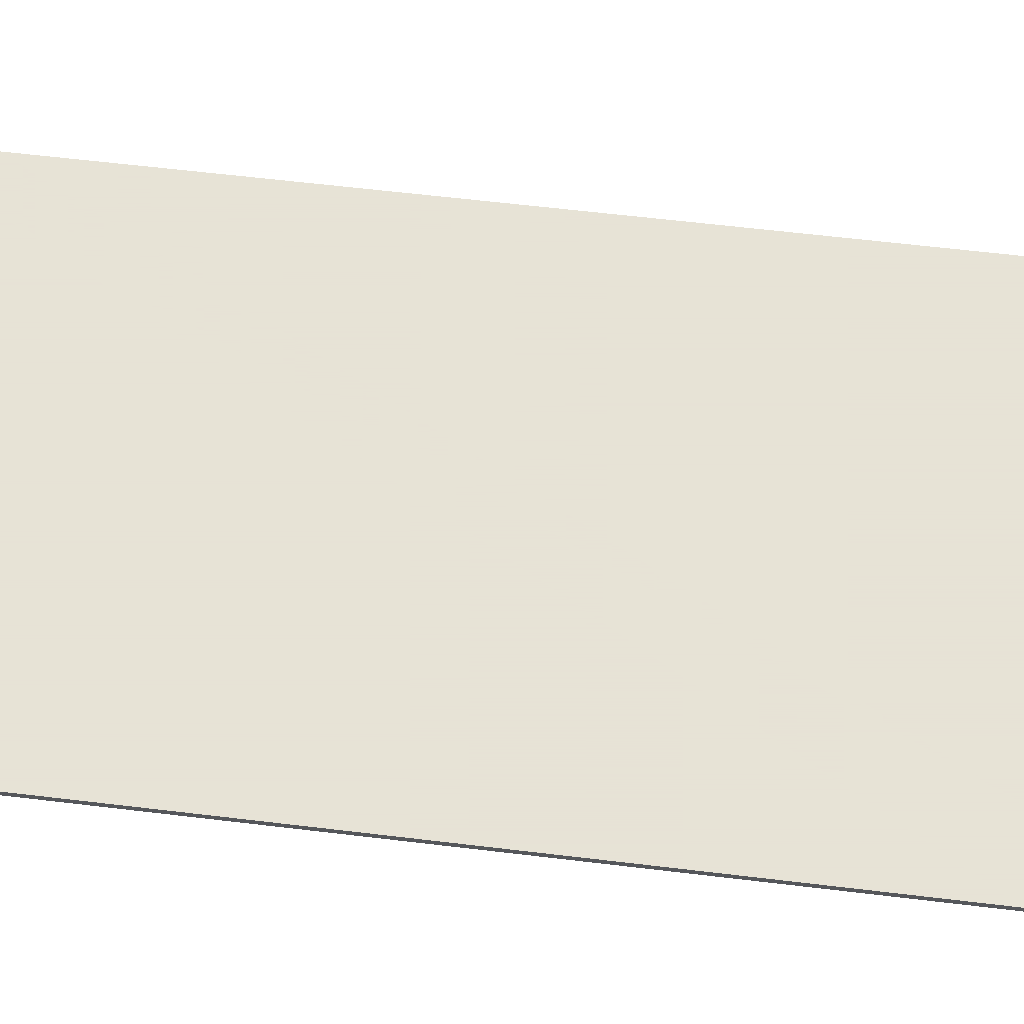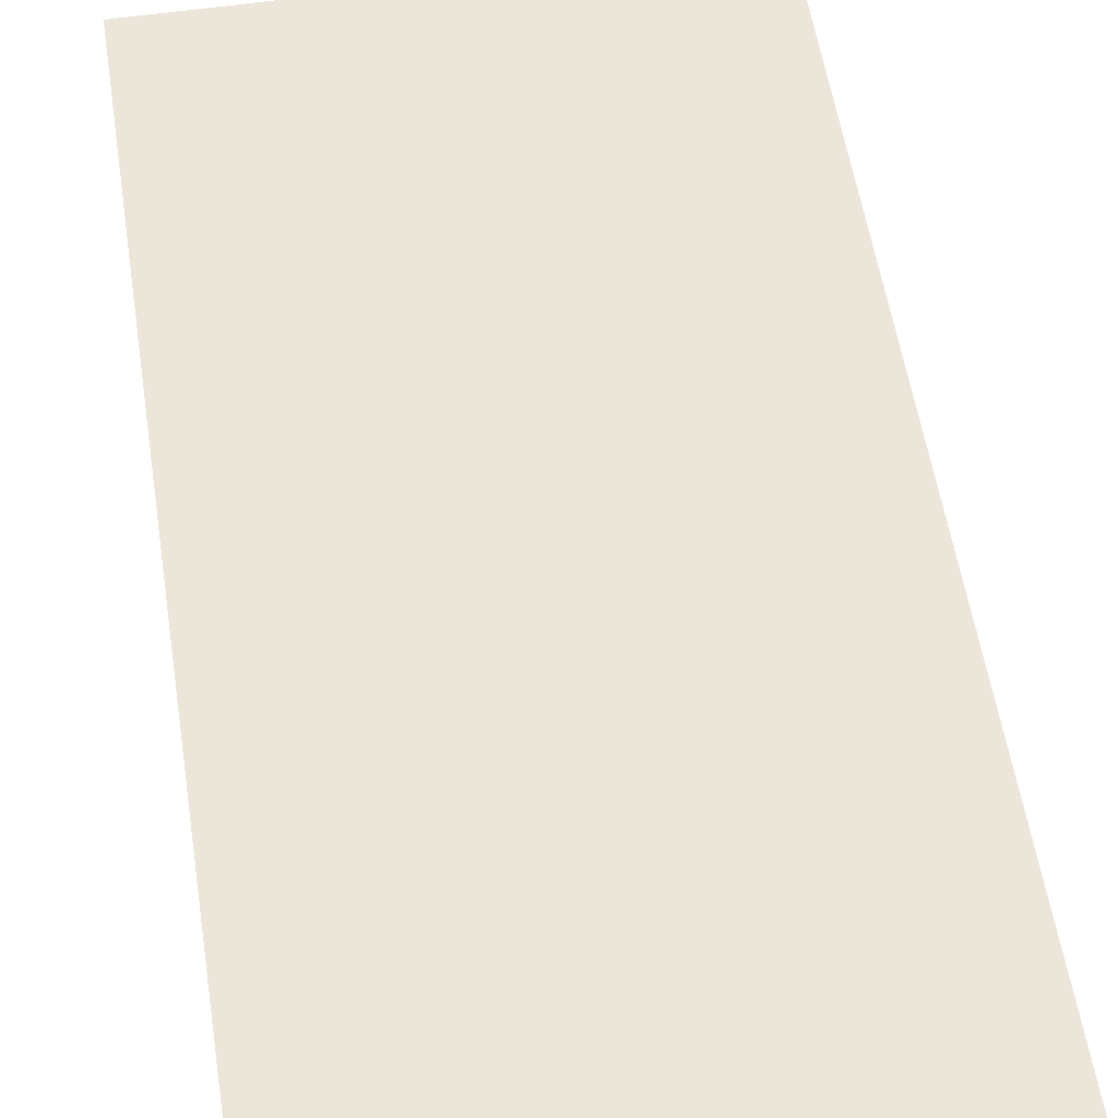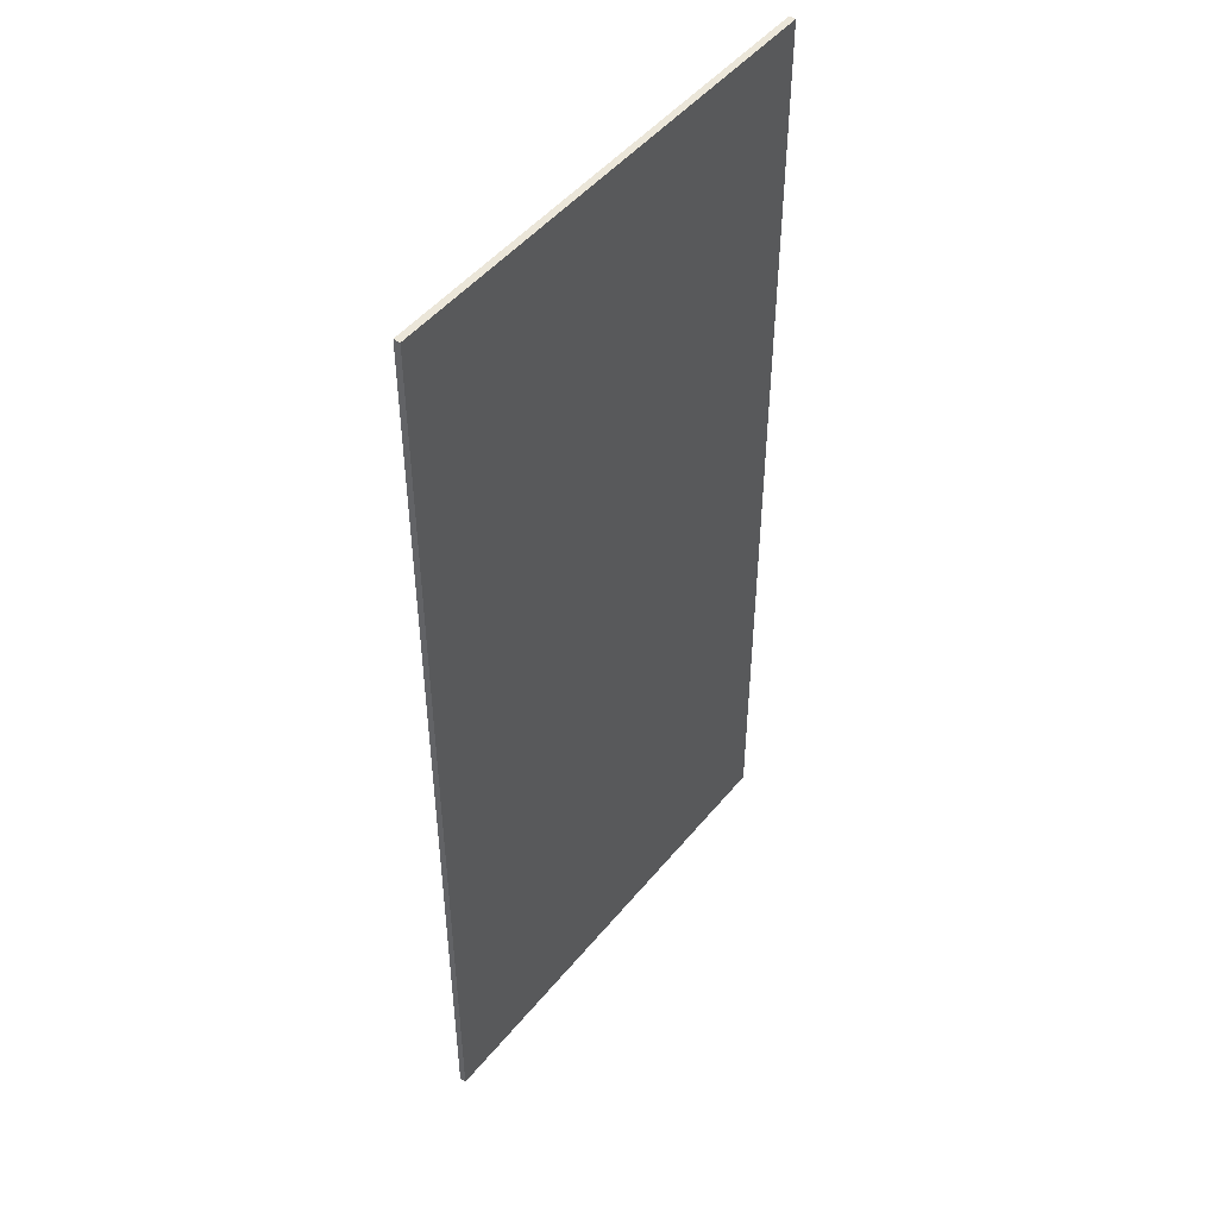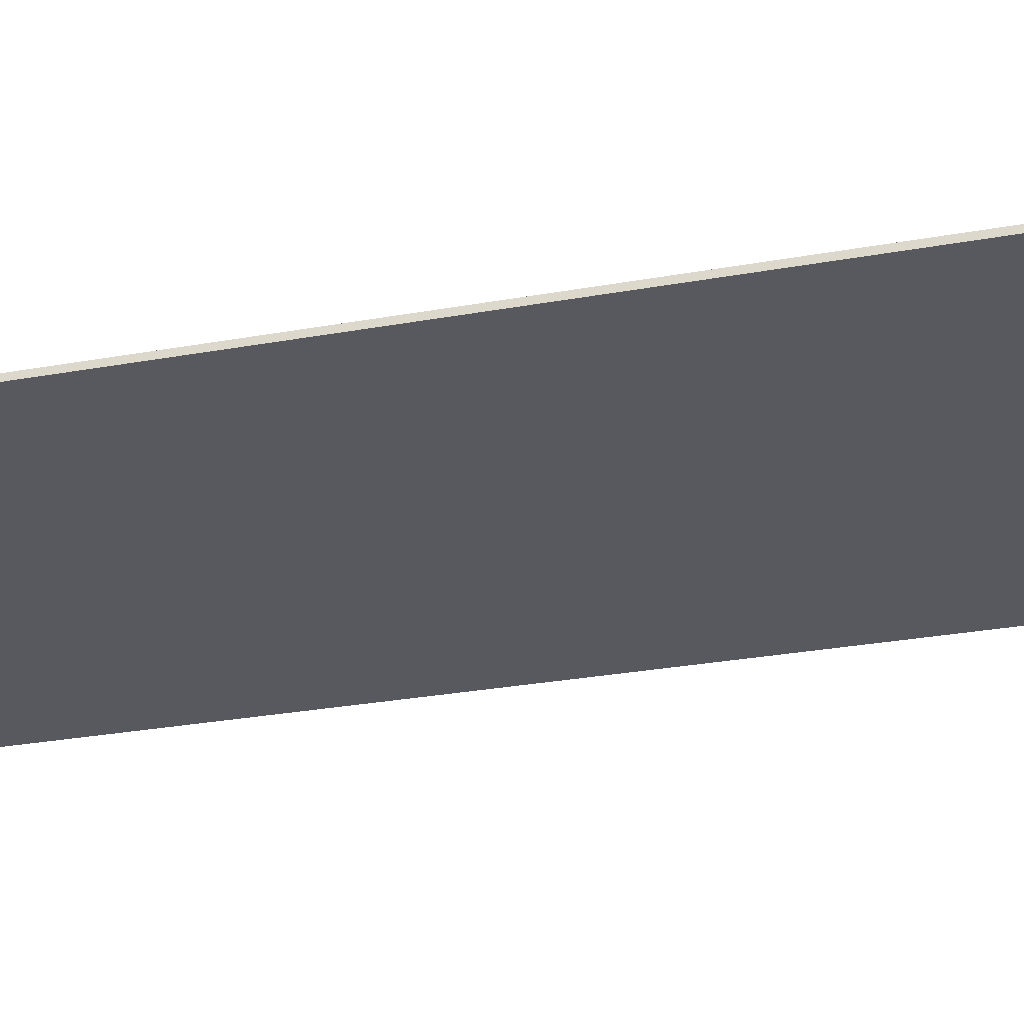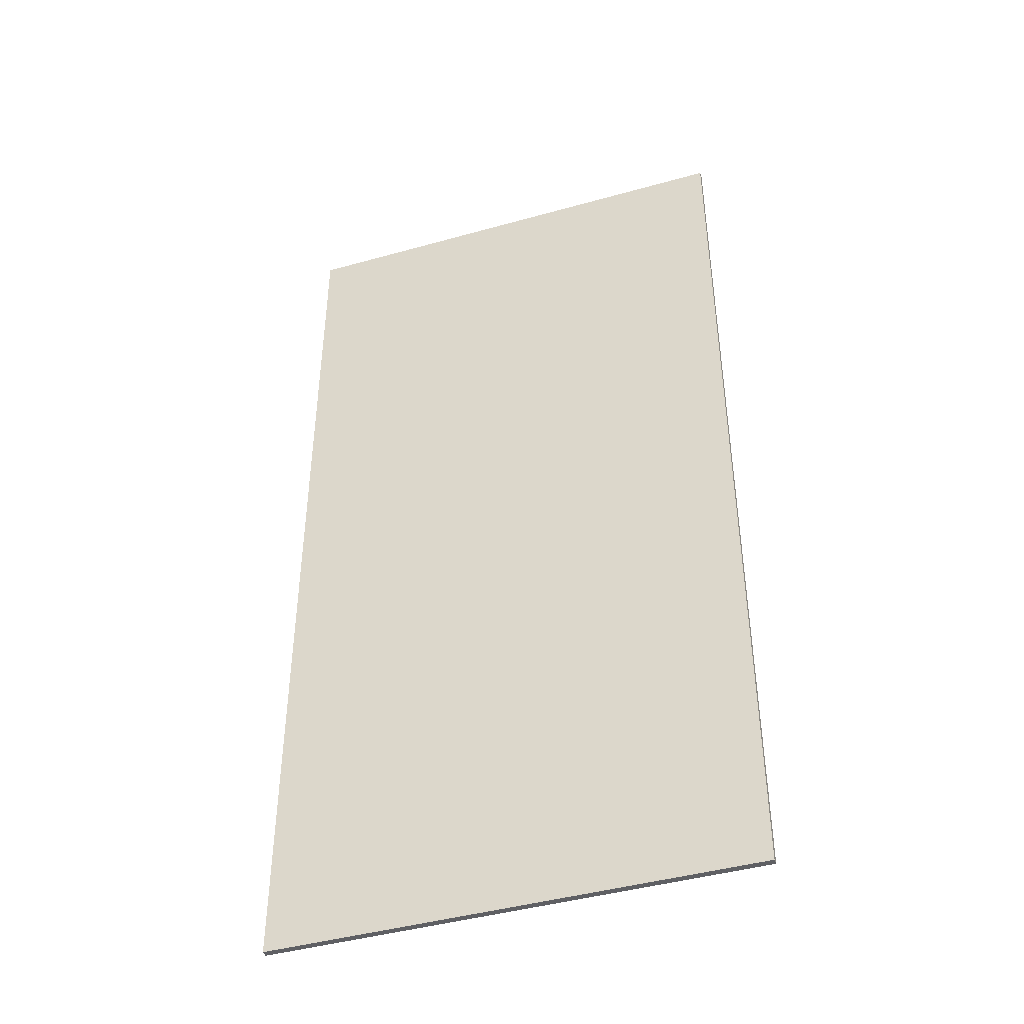
<metadata>
{"format":"obj","ext":"obj","renderer":"f3d","projection":"perspective","resolution":1024,"background":"white","views":[{"elev":62.8,"azim":96.9,"up":"+Z"},{"elev":55.2,"azim":-8.8,"up":"+Z"},{"elev":48.3,"azim":-52.7,"up":"+Y"},{"elev":-30.4,"azim":104.5,"up":"+Z"},{"elev":-43.7,"azim":-161.7,"up":"+Y"}]}
</metadata>
<code>
o LT_21_C1/LT_21_C/mesh19/mesh19-geometry#mesh19-geometry
v -0.2492 0.6605 0.5306
v 0.258 -0.3761 0.5306
v -0.2492 -0.3761 0.5306
v 0.258 0.6605 0.5306
v -0.2492 -0.3761 0.5375
v 0.258 0.6605 0.5375
v 0.258 -0.3761 0.5375
v -0.2492 0.6605 0.5375
f 1 2 3
f 2 1 4
f 2 5 3
f 5 1 3
f 1 6 4
f 6 2 4
f 5 2 7
f 1 5 8
f 6 1 8
f 2 6 7
f 6 5 7
f 5 6 8
f 3 2 1
f 4 1 2
f 3 5 2
f 3 1 5
f 4 6 1
f 4 2 6
f 7 2 5
f 8 5 1
f 8 1 6
f 7 6 2
f 7 5 6
f 8 6 5

</code>
